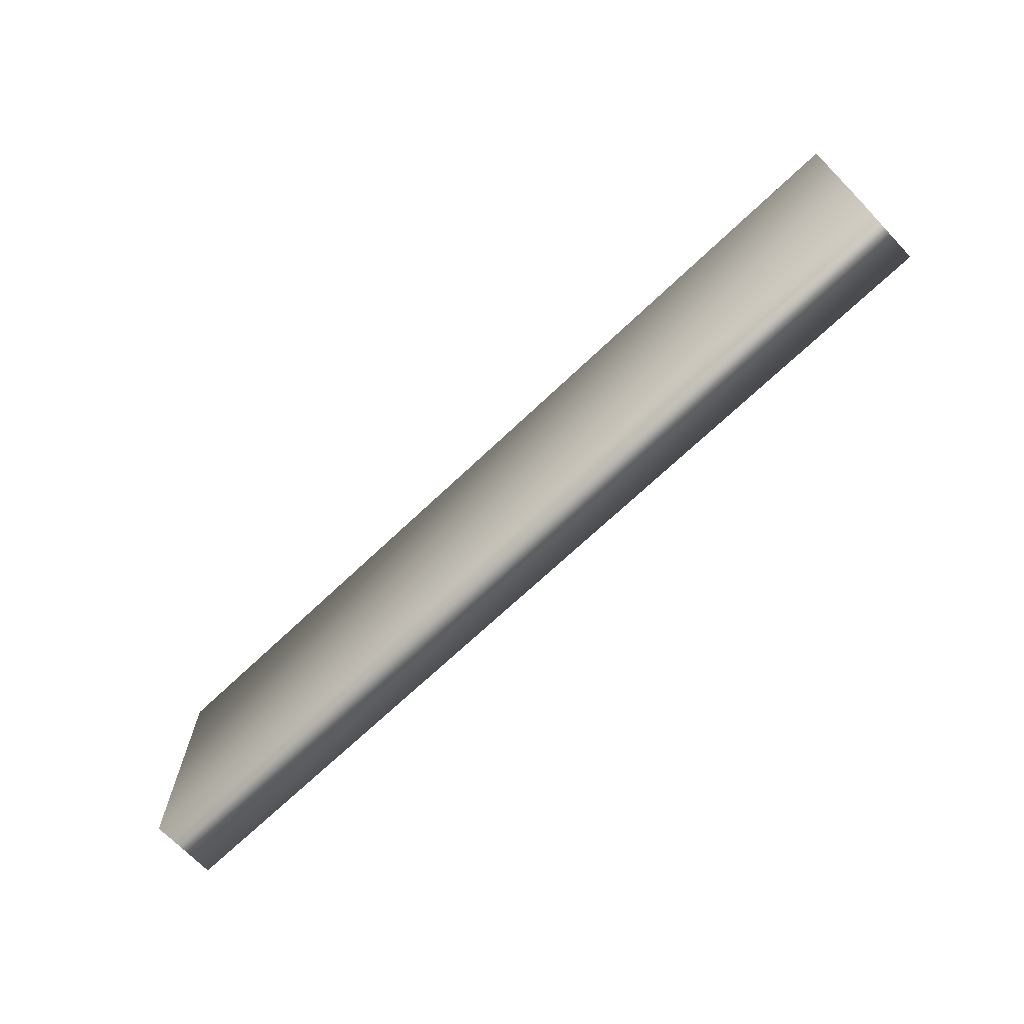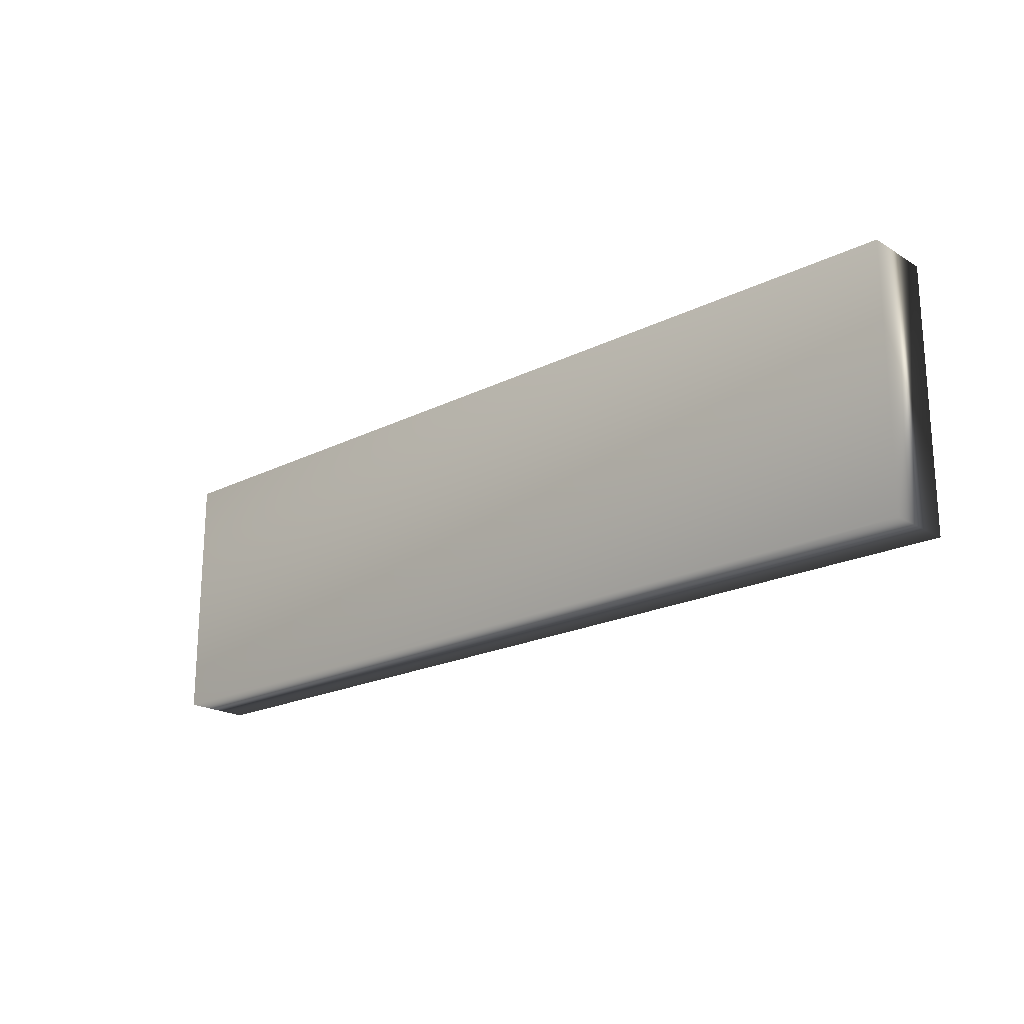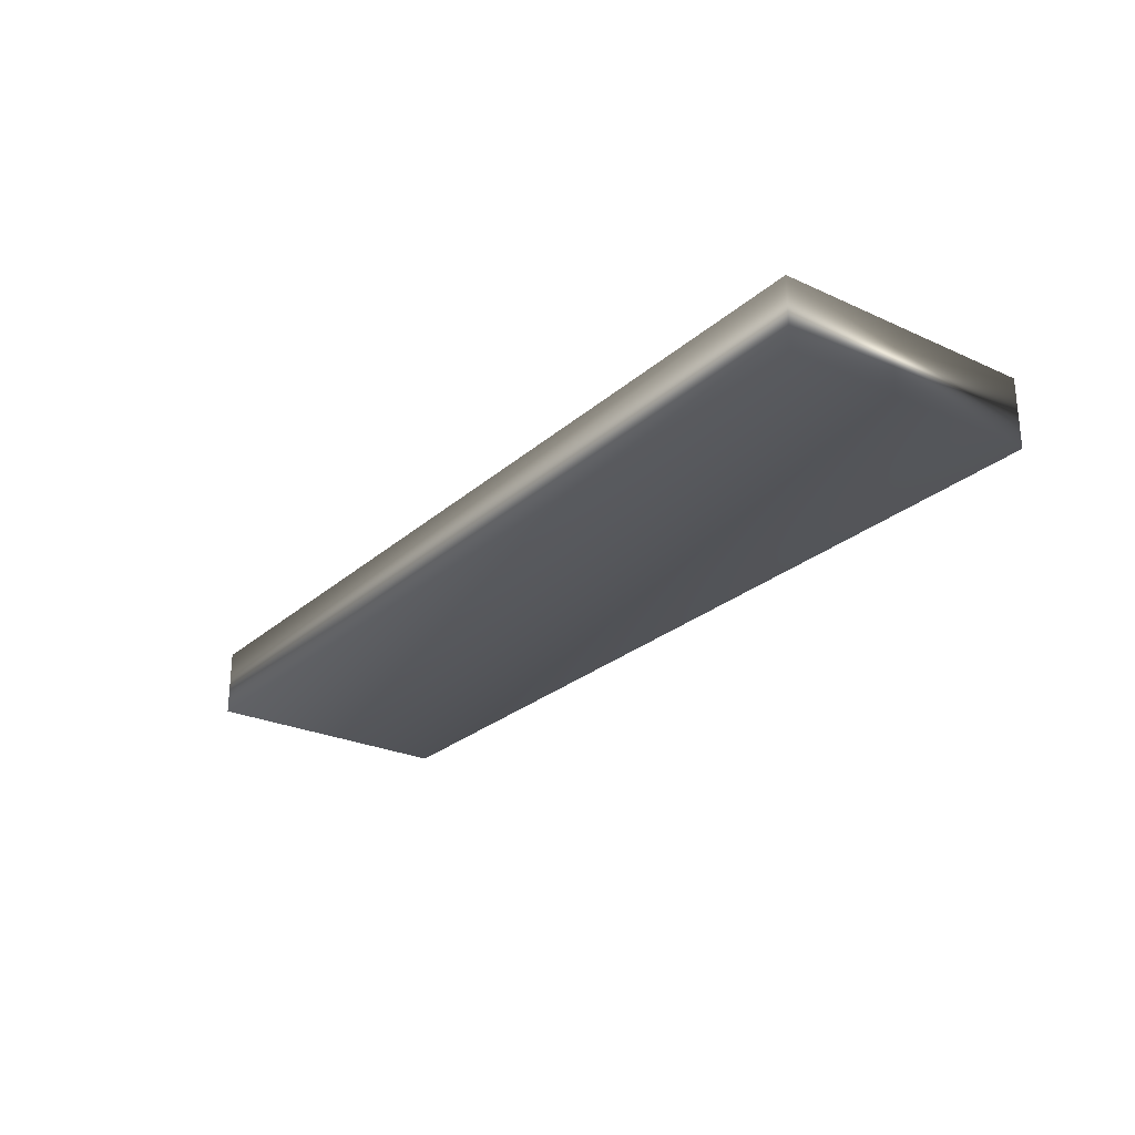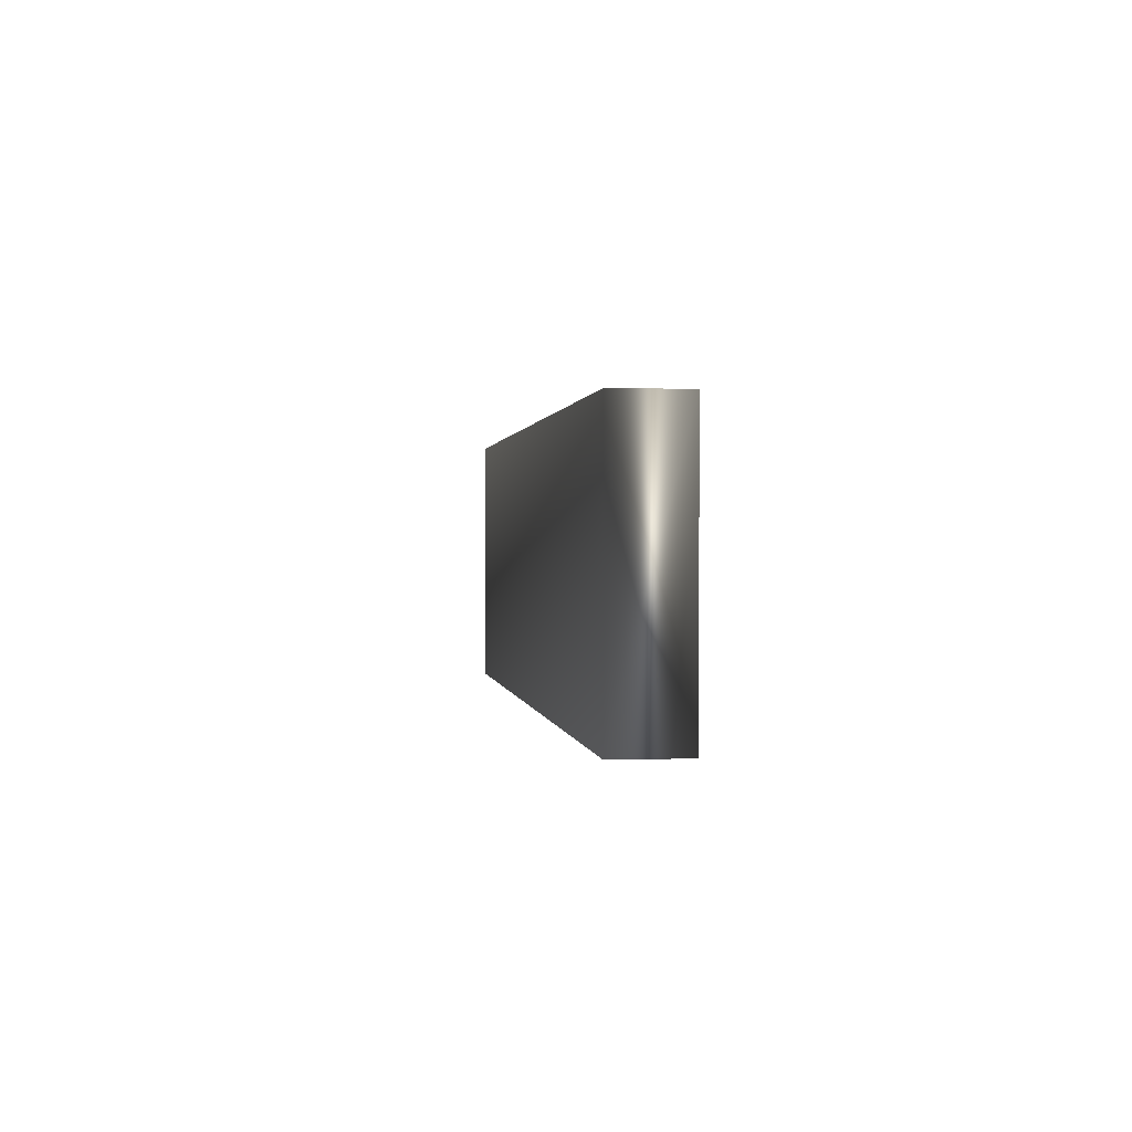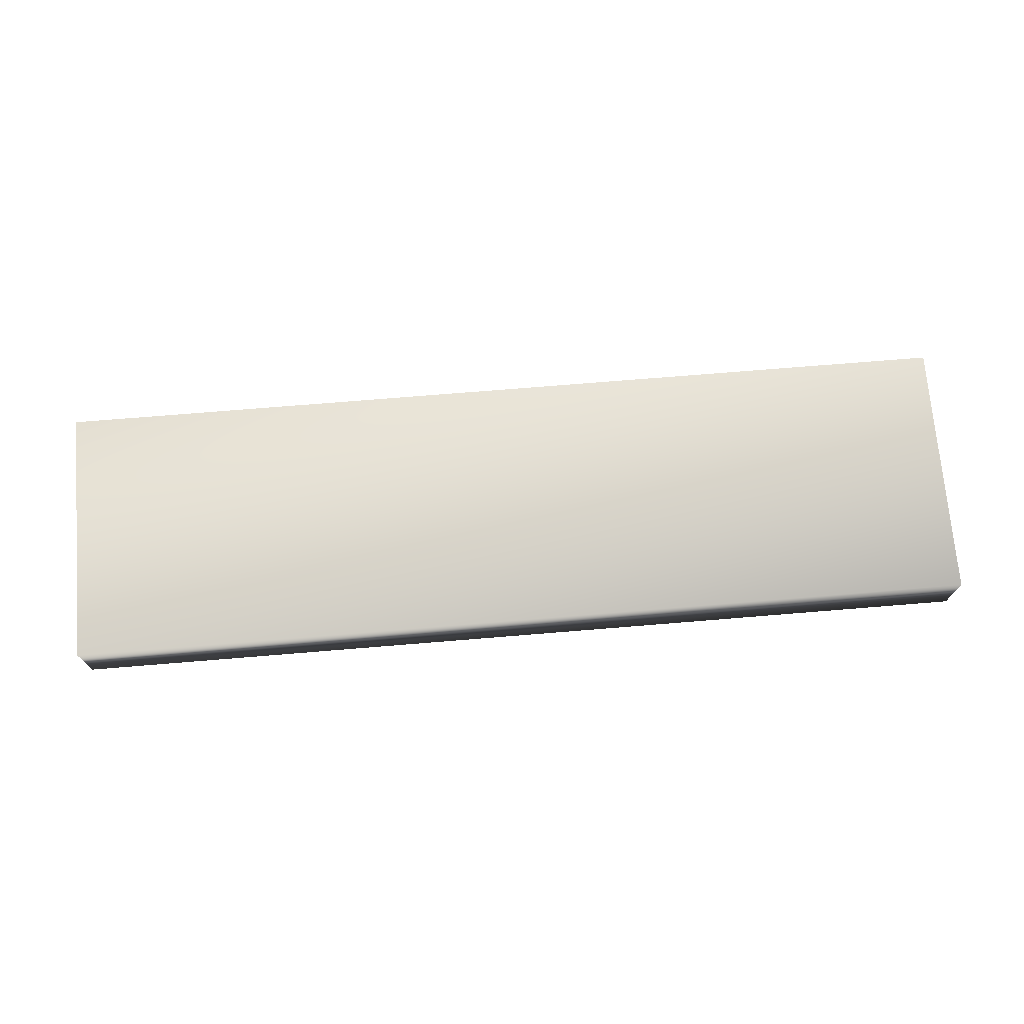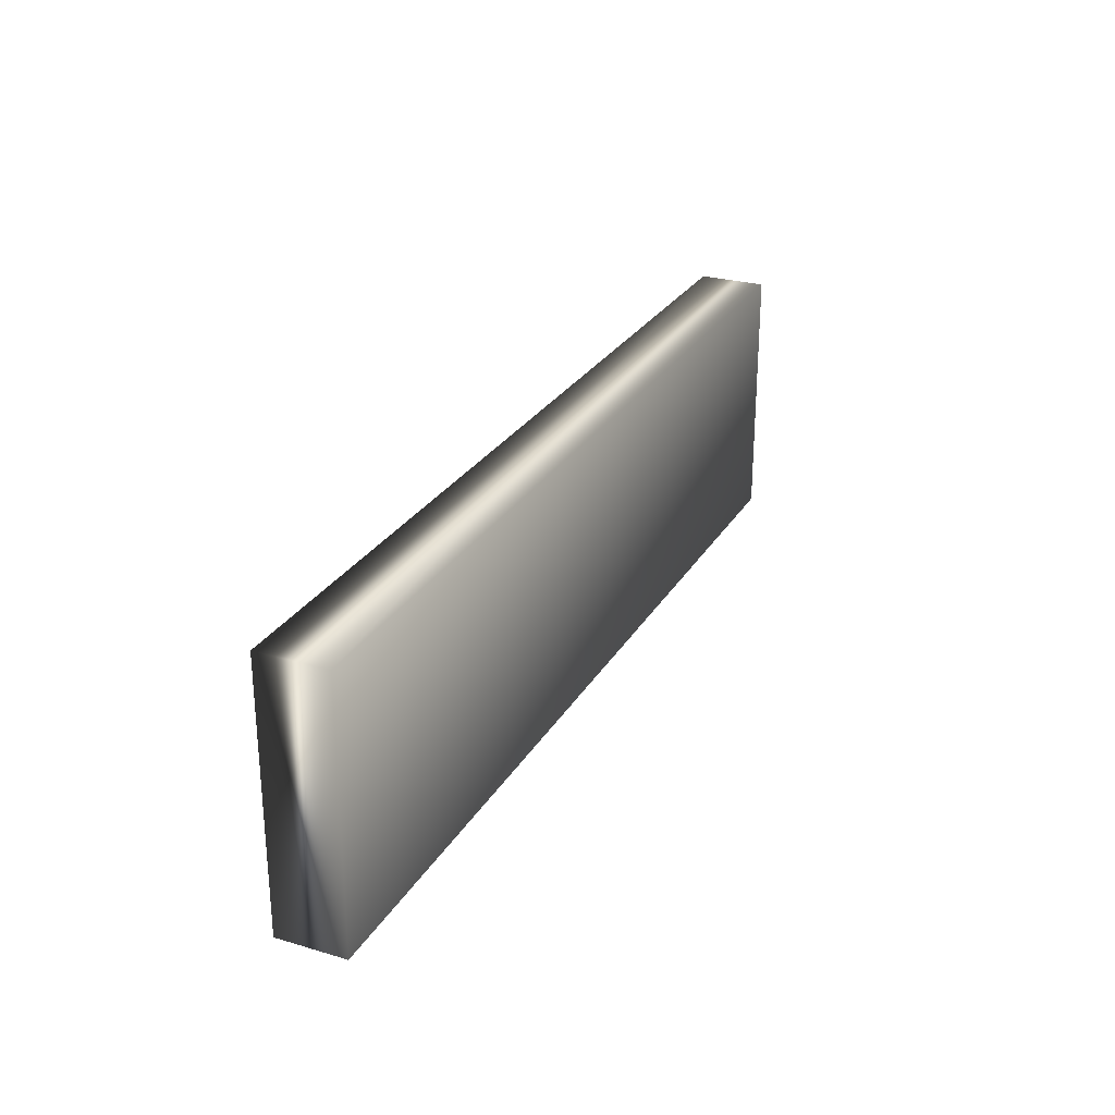
<metadata>
{"format":"obj","ext":"obj","renderer":"f3d","projection":"perspective","resolution":1024,"background":"white","views":[{"elev":-69.3,"azim":-136.4,"up":"+Y"},{"elev":-20.4,"azim":42.3,"up":"+Y"},{"elev":-25.8,"azim":53.8,"up":"+Z"},{"elev":0.7,"azim":-97.4,"up":"+Y"},{"elev":72.2,"azim":-4.7,"up":"+Z"},{"elev":26.8,"azim":-65.4,"up":"+Y"}]}
</metadata>
<code>
v -89.75 0.6667 -178
v -89.75 -3.146 -178
v -89.75 0.6667 -177
v -89.75 -3.146 -177
v -76.12 -3.146 -178
v -76.12 0.6667 -178
v -76.12 -3.146 -177
v -76.12 0.6667 -177
f 1 2 3
f 3 2 4
f 2 1 5
f 5 1 6
f 5 7 2
f 2 7 4
f 1 3 6
f 6 3 8
f 7 8 4
f 4 8 3
f 5 6 7
f 7 6 8

</code>
